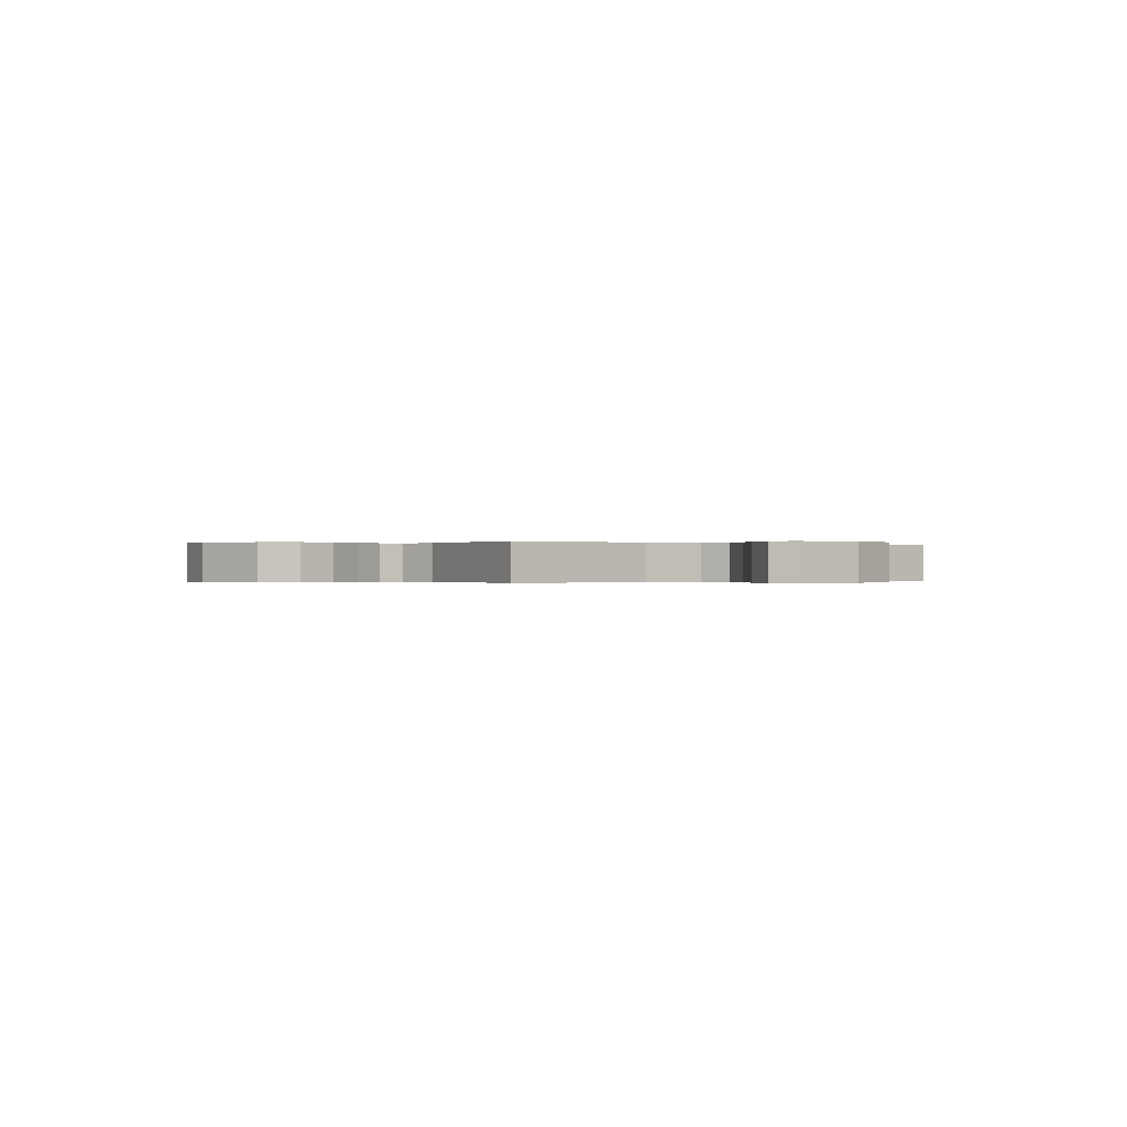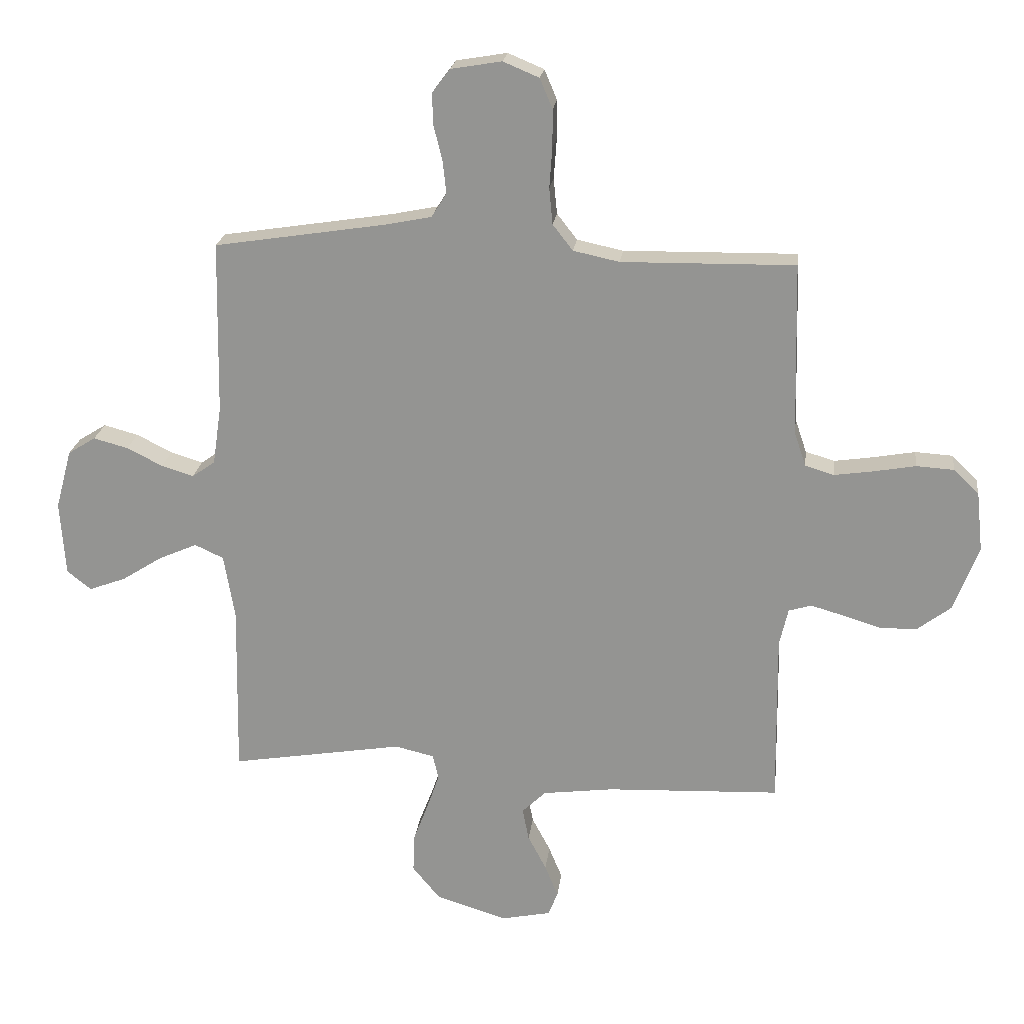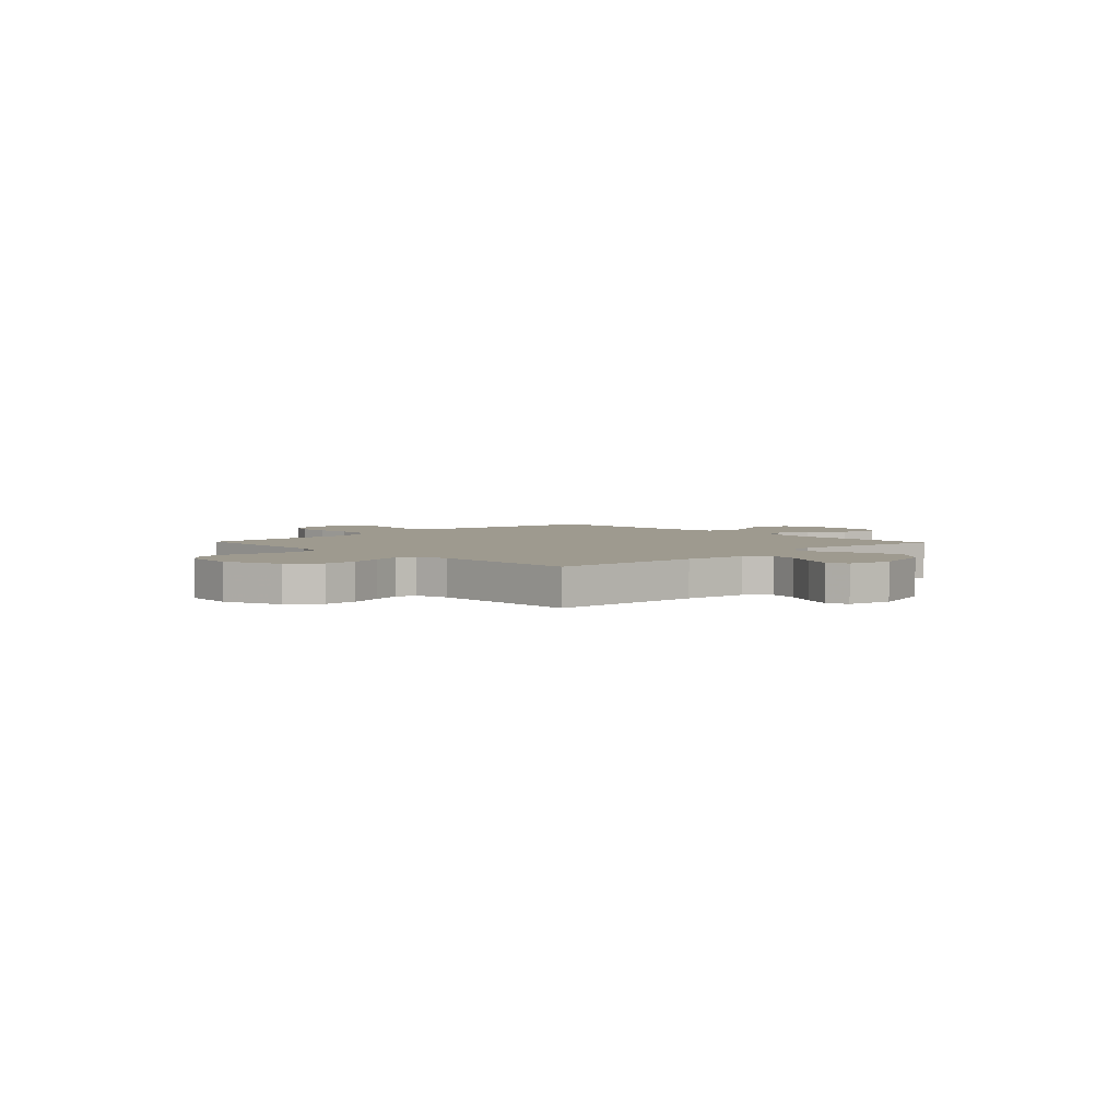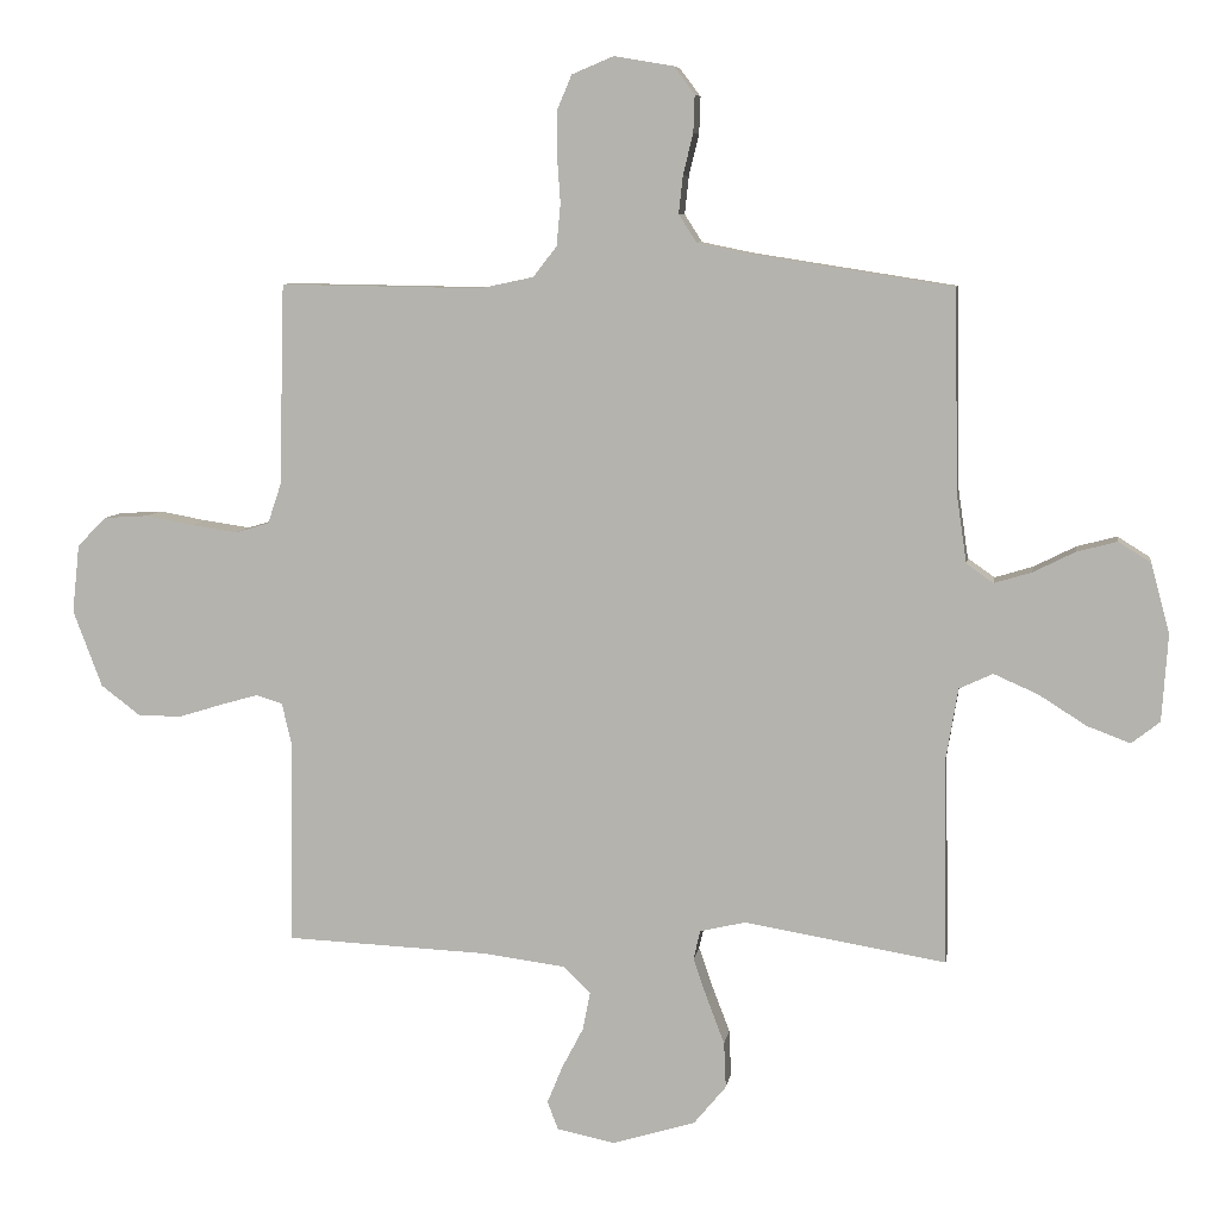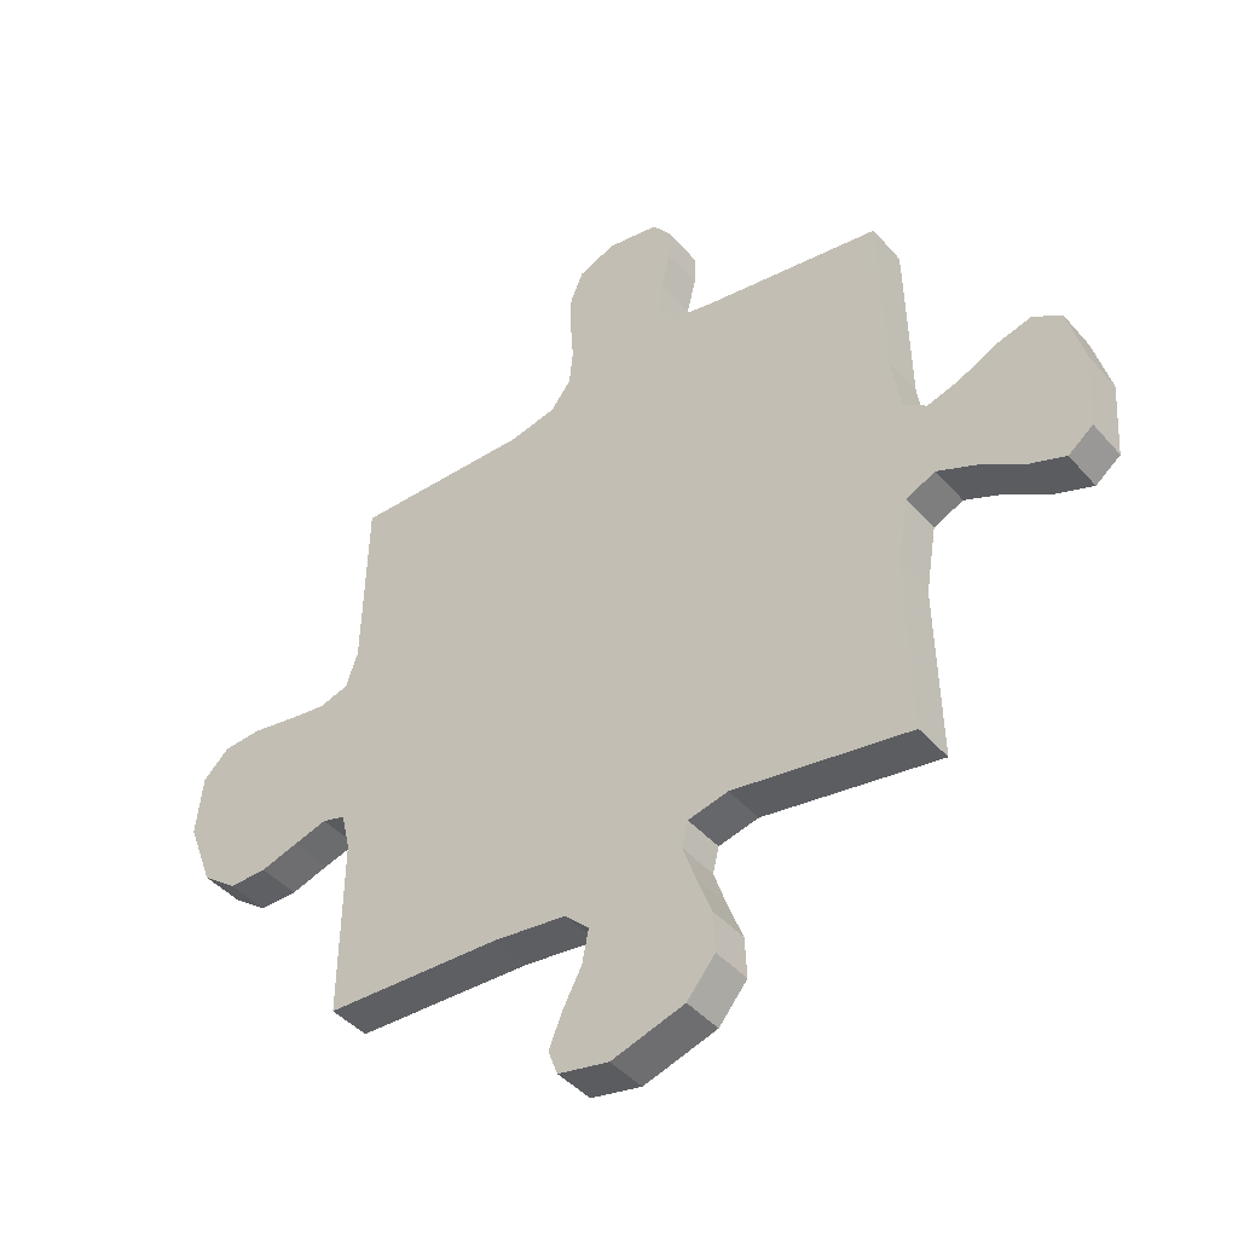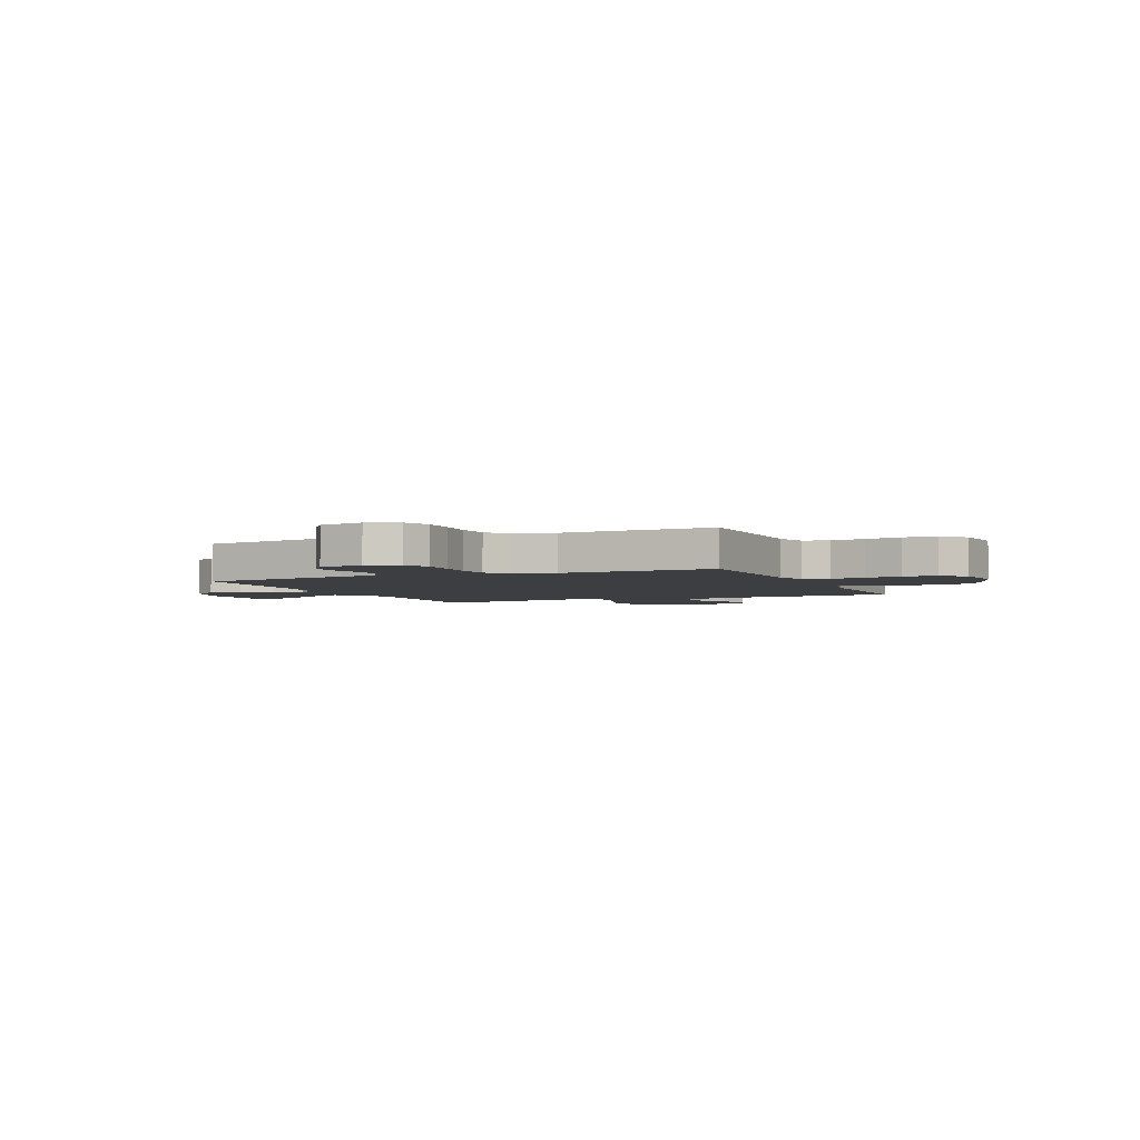
<metadata>
{"format":"obj","ext":"obj","renderer":"f3d","projection":"perspective","resolution":1024,"background":"white","views":[{"elev":-0.2,"azim":-128.2,"up":"+Y"},{"elev":21.8,"azim":7.1,"up":"+Z"},{"elev":3.8,"azim":136.2,"up":"+Y"},{"elev":7.6,"azim":-171.3,"up":"+Z"},{"elev":-43.4,"azim":-142.4,"up":"+Z"},{"elev":-3.3,"azim":23.8,"up":"+Y"}]}
</metadata>
<code>
v -0.5 0.07 -0.5
v -0.494 0.07 -0.2
v -0.513 0.07 -0.087
v -0.563 0.07 -0.064
v -0.629 0.07 -0.093
v -0.7 0.07 -0.138
v -0.764 0.07 -0.162
v -0.806 0.07 -0.129
v -0.815 0.07 0
v -0.787 0.07 0.104
v -0.739 0.07 0.134
v -0.679 0.07 0.118
v -0.617 0.07 0.087
v -0.561 0.07 0.07
v -0.521 0.07 0.098
v -0.506 0.07 0.2
v -0.5 0.07 0.5
v -0.2 0.07 0.547
v -0.122 0.07 0.563
v -0.096 0.07 0.604
v -0.102 0.07 0.66
v -0.117 0.07 0.721
v -0.119 0.07 0.776
v -0.088 0.07 0.817
v 0 0.07 0.832
v 0.062 0.07 0.806
v 0.084 0.07 0.754
v 0.084 0.07 0.689
v 0.079 0.07 0.619
v 0.085 0.07 0.557
v 0.12 0.07 0.512
v 0.2 0.07 0.495
v 0.5 0.07 0.5
v 0.508 0.07 0.2
v 0.528 0.07 0.141
v 0.578 0.07 0.126
v 0.646 0.07 0.136
v 0.718 0.07 0.149
v 0.783 0.07 0.145
v 0.827 0.07 0.102
v 0.838 0.07 0
v 0.795 0.07 -0.114
v 0.736 0.07 -0.159
v 0.671 0.07 -0.159
v 0.606 0.07 -0.139
v 0.55 0.07 -0.123
v 0.511 0.07 -0.135
v 0.496 0.07 -0.2
v 0.5 0.07 -0.5
v 0.2 0.07 -0.513
v 0.077 0.07 -0.529
v 0.036 0.07 -0.569
v 0.047 0.07 -0.625
v 0.079 0.07 -0.686
v 0.102 0.07 -0.742
v 0.086 0.07 -0.784
v 0 0.07 -0.802
v -0.124 0.07 -0.764
v -0.172 0.07 -0.706
v -0.169 0.07 -0.638
v -0.143 0.07 -0.57
v -0.122 0.07 -0.509
v -0.132 0.07 -0.466
v -0.2 0.07 -0.45
v -0.5 0 -0.5
v -0.494 0 -0.2
v -0.513 0 -0.087
v -0.563 0 -0.064
v -0.629 0 -0.093
v -0.7 0 -0.138
v -0.764 0 -0.162
v -0.806 0 -0.129
v -0.815 0 0
v -0.787 0 0.104
v -0.739 0 0.134
v -0.679 0 0.118
v -0.617 0 0.087
v -0.561 0 0.07
v -0.521 0 0.098
v -0.506 0 0.2
v -0.5 0 0.5
v -0.2 0 0.547
v -0.122 0 0.563
v -0.096 0 0.604
v -0.102 0 0.66
v -0.117 0 0.721
v -0.119 0 0.776
v -0.088 0 0.817
v 0 0 0.832
v 0.062 0 0.806
v 0.084 0 0.754
v 0.084 0 0.689
v 0.079 0 0.619
v 0.085 0 0.557
v 0.12 0 0.512
v 0.2 0 0.495
v 0.5 0 0.5
v 0.508 0 0.2
v 0.528 0 0.141
v 0.578 0 0.126
v 0.646 0 0.136
v 0.718 0 0.149
v 0.783 0 0.145
v 0.827 0 0.102
v 0.838 0 0
v 0.795 0 -0.114
v 0.736 0 -0.159
v 0.671 0 -0.159
v 0.606 0 -0.139
v 0.55 0 -0.123
v 0.511 0 -0.135
v 0.496 0 -0.2
v 0.5 0 -0.5
v 0.2 0 -0.513
v 0.077 0 -0.529
v 0.036 0 -0.569
v 0.047 0 -0.625
v 0.079 0 -0.686
v 0.102 0 -0.742
v 0.086 0 -0.784
v 0 0 -0.802
v -0.124 0 -0.764
v -0.172 0 -0.706
v -0.169 0 -0.638
v -0.143 0 -0.57
v -0.122 0 -0.509
v -0.132 0 -0.466
v -0.2 0 -0.45
f 59 60 61
f 58 59 61
f 57 58 61
f 56 57 61
f 55 56 61
f 54 55 61
f 53 54 61
f 52 53 61 62
f 51 52 62 63
f 48 49 50
f 50 51 63
f 48 50 63
f 47 48 63
f 43 44 45
f 42 43 45
f 41 42 45
f 40 41 45
f 39 40 45
f 38 39 45
f 37 38 45
f 36 37 45 46
f 35 36 46 47
f 32 33 34
f 47 63 64
f 35 47 64
f 34 35 64
f 32 34 64
f 31 32 64
f 27 28 29
f 26 27 29
f 25 26 29
f 24 25 29
f 23 24 29
f 22 23 29
f 21 22 29
f 20 21 29 30
f 16 17 18
f 15 16 18 19
f 11 12 13
f 10 11 13
f 9 10 13
f 8 9 13
f 7 8 13
f 6 7 13
f 5 6 13
f 4 5 13 14
f 3 4 14 15
f 64 1 2
f 31 64 2
f 30 31 2
f 20 30 2
f 19 20 2
f 2 3 15 19
f 125 124 123
f 125 123 122
f 125 122 121
f 125 121 120
f 125 120 119
f 125 119 118
f 125 118 117
f 126 125 117 116
f 127 126 116 115
f 114 113 112
f 127 115 114
f 127 114 112
f 127 112 111
f 109 108 107
f 109 107 106
f 109 106 105
f 109 105 104
f 109 104 103
f 109 103 102
f 109 102 101
f 110 109 101 100
f 111 110 100 99
f 98 97 96
f 128 127 111
f 128 111 99
f 128 99 98
f 128 98 96
f 128 96 95
f 93 92 91
f 93 91 90
f 93 90 89
f 93 89 88
f 93 88 87
f 93 87 86
f 93 86 85
f 94 93 85 84
f 82 81 80
f 83 82 80 79
f 77 76 75
f 77 75 74
f 77 74 73
f 77 73 72
f 77 72 71
f 77 71 70
f 77 70 69
f 78 77 69 68
f 79 78 68 67
f 66 65 128
f 66 128 95
f 66 95 94
f 66 94 84
f 66 84 83
f 83 79 67 66
f 1 65 66 2
f 2 66 67 3
f 3 67 68 4
f 4 68 69 5
f 5 69 70 6
f 6 70 71 7
f 7 71 72 8
f 8 72 73 9
f 9 73 74 10
f 10 74 75 11
f 11 75 76 12
f 12 76 77 13
f 13 77 78 14
f 14 78 79 15
f 15 79 80 16
f 16 80 81 17
f 17 81 82 18
f 18 82 83 19
f 19 83 84 20
f 20 84 85 21
f 21 85 86 22
f 22 86 87 23
f 23 87 88 24
f 24 88 89 25
f 25 89 90 26
f 26 90 91 27
f 27 91 92 28
f 28 92 93 29
f 29 93 94 30
f 30 94 95 31
f 31 95 96 32
f 32 96 97 33
f 33 97 98 34
f 34 98 99 35
f 35 99 100 36
f 36 100 101 37
f 37 101 102 38
f 38 102 103 39
f 39 103 104 40
f 40 104 105 41
f 41 105 106 42
f 42 106 107 43
f 43 107 108 44
f 44 108 109 45
f 45 109 110 46
f 46 110 111 47
f 47 111 112 48
f 48 112 113 49
f 49 113 114 50
f 50 114 115 51
f 51 115 116 52
f 52 116 117 53
f 53 117 118 54
f 54 118 119 55
f 55 119 120 56
f 56 120 121 57
f 57 121 122 58
f 58 122 123 59
f 59 123 124 60
f 60 124 125 61
f 61 125 126 62
f 62 126 127 63
f 63 127 128 64
f 64 128 65 1

</code>
